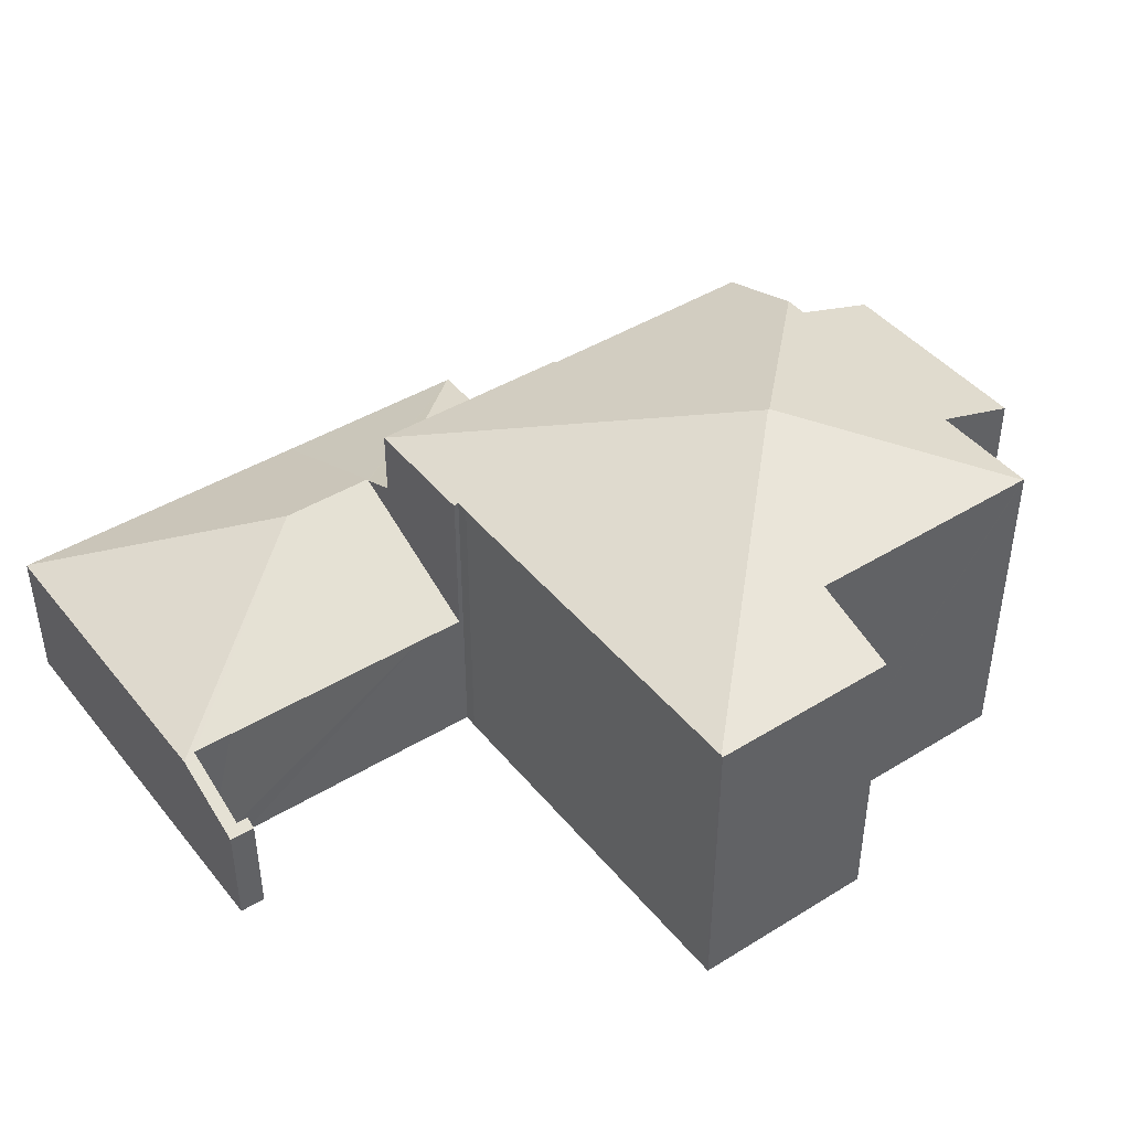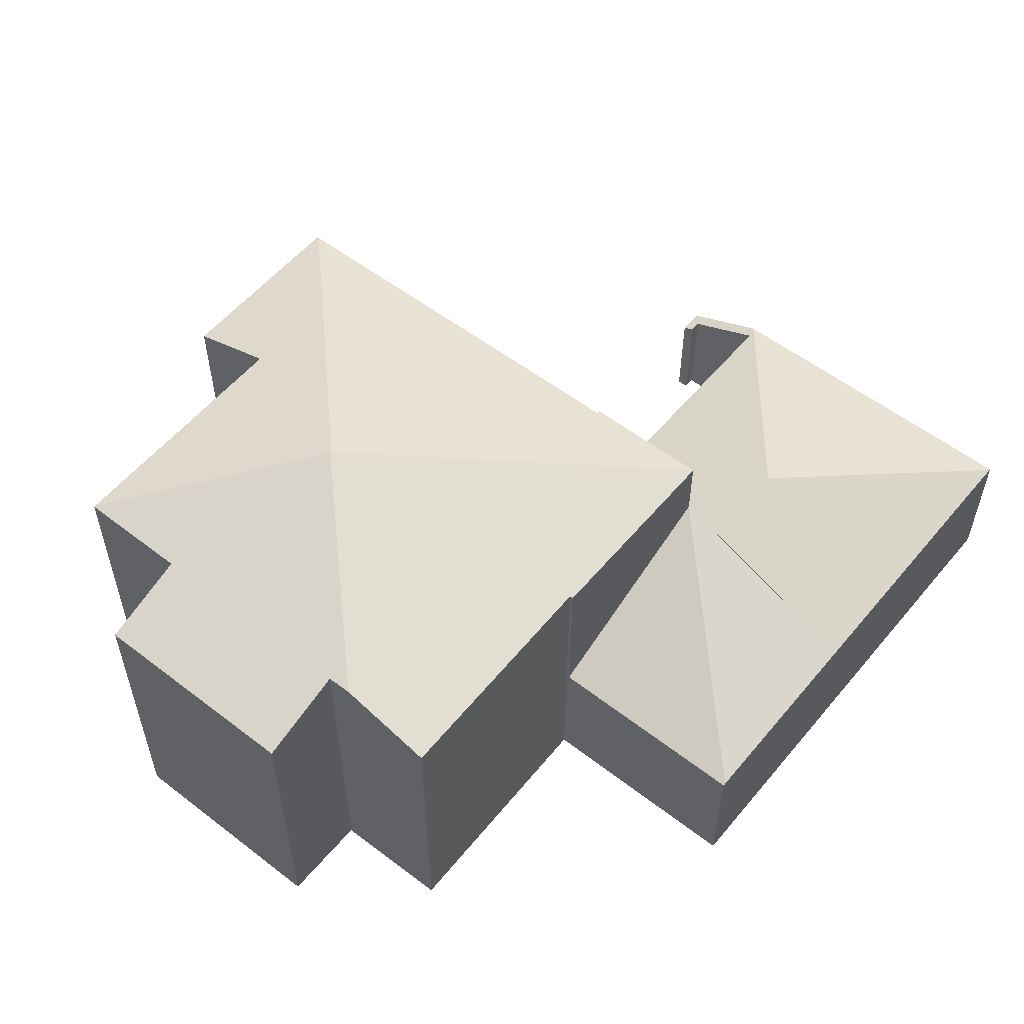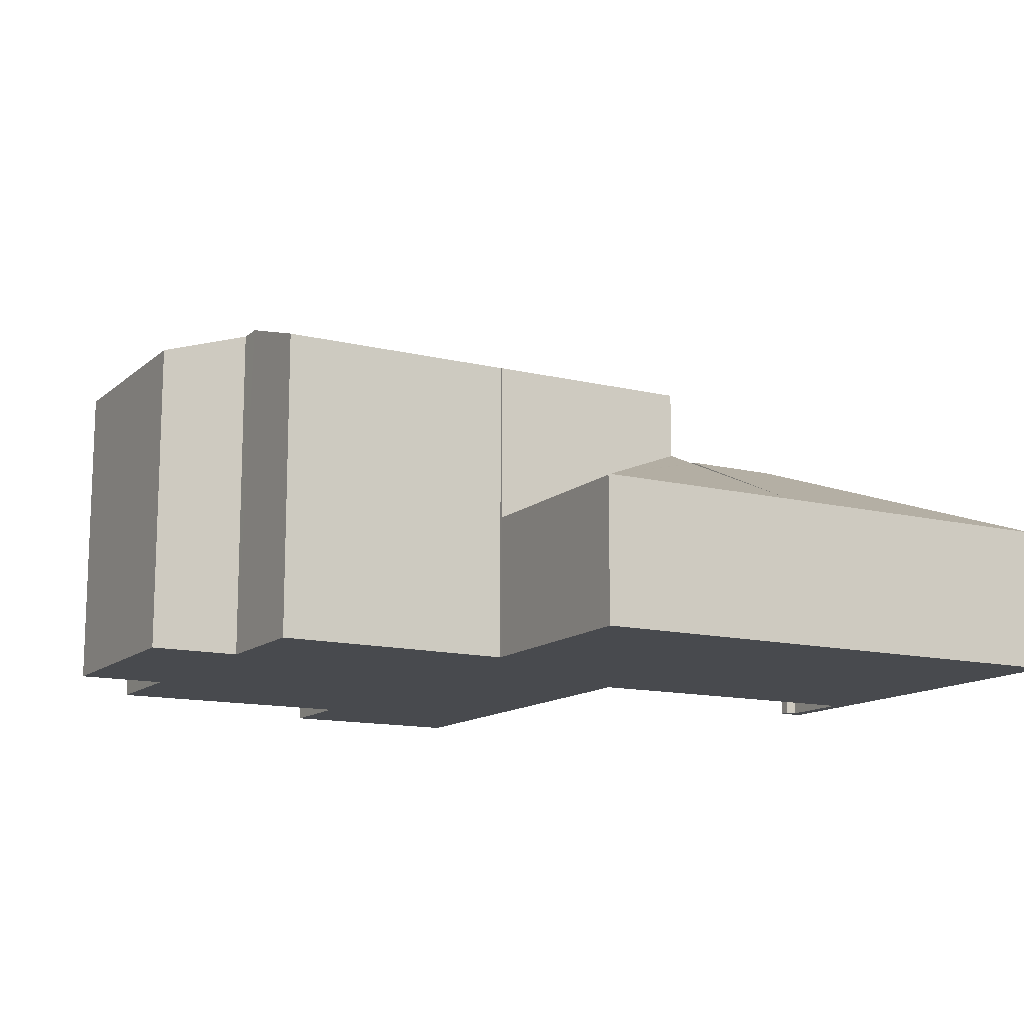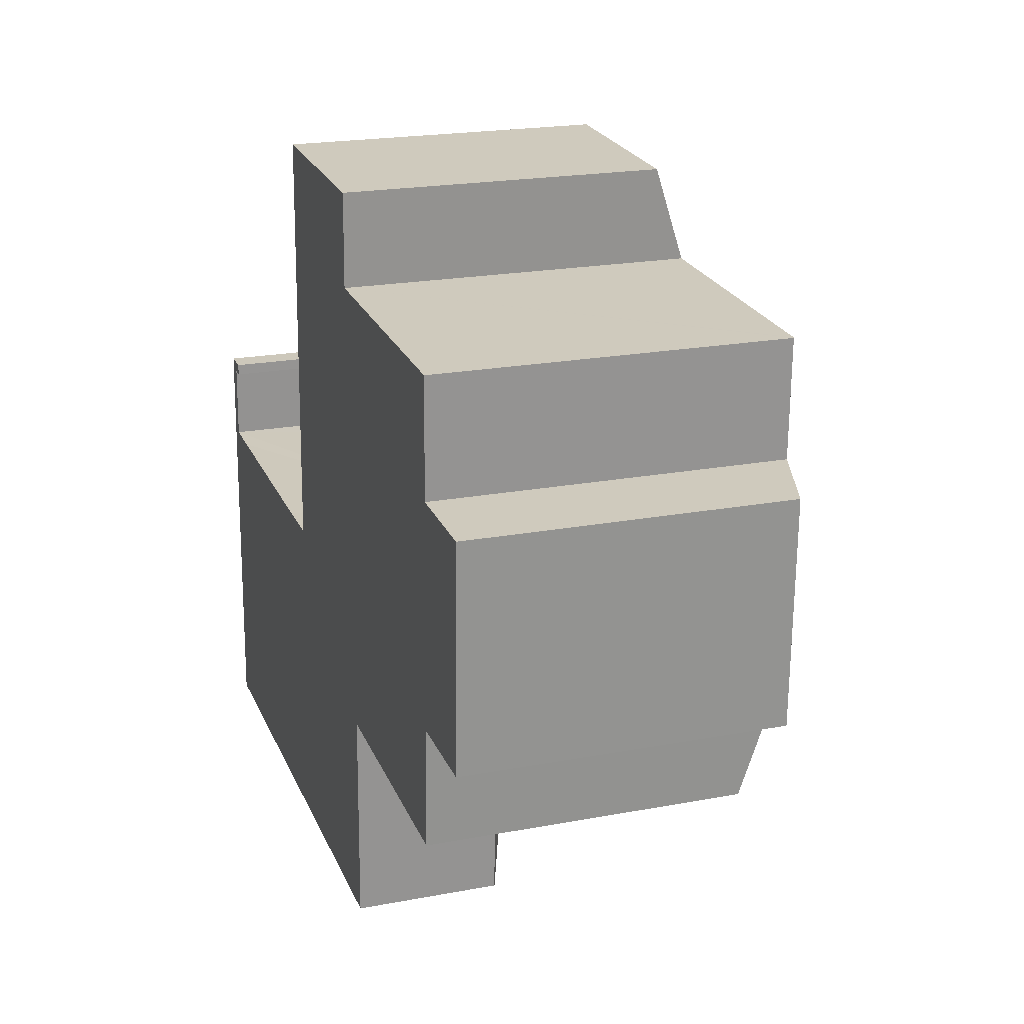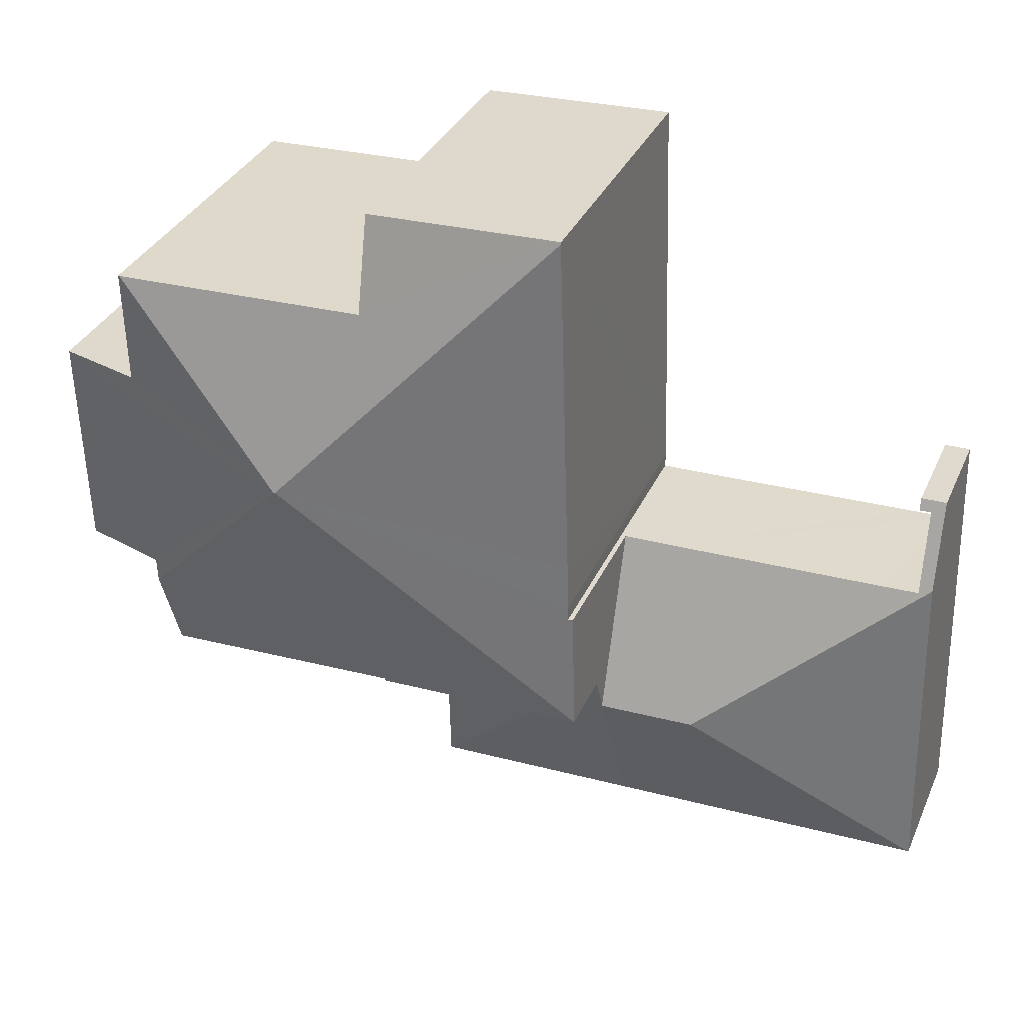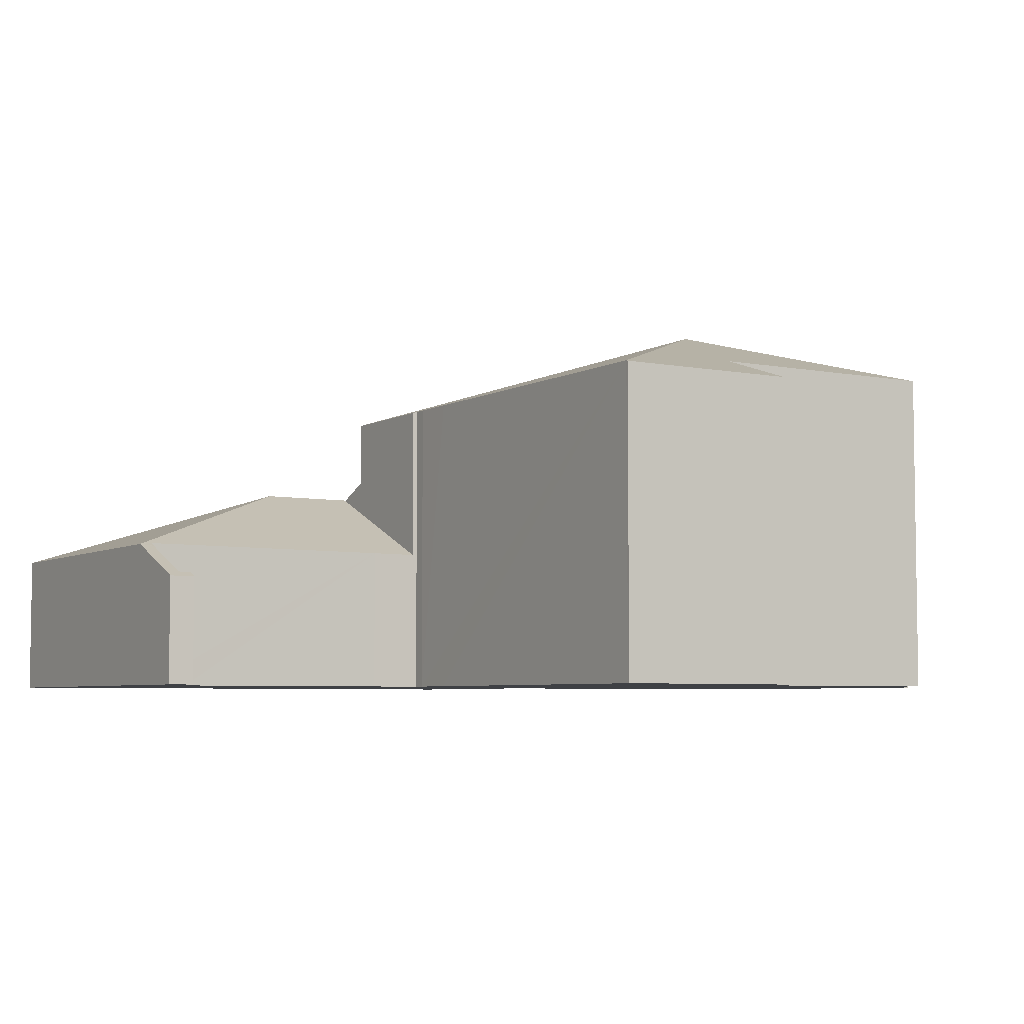
<metadata>
{"format":"obj","ext":"obj","renderer":"f3d","projection":"perspective","resolution":1024,"background":"white","views":[{"elev":43.3,"azim":-34.3,"up":"+Y"},{"elev":55.1,"azim":130.6,"up":"+Y"},{"elev":-13.1,"azim":152.3,"up":"+Y"},{"elev":21.0,"azim":71.3,"up":"+Z"},{"elev":33.4,"azim":-158.6,"up":"+Z"},{"elev":-5.3,"azim":-30.0,"up":"+Y"}]}
</metadata>
<code>
v  19.69 6.942 6.864
v  17.69 7.583 6.915
v  19.82 6.944 11.77
v  17.9 7.584 14.39
v  13.75 8.88 10.51
v  17.87 7.595 14.39
v  17.84 7.579 11.84
v  17.67 7.585 6.365
v  7.409 6.91 4.536
v  12.17 6.933 4.482
v  12.17 6.91 4.409
v  13.71 8.88 10.51
v  17.59 6.913 4.272
v  7.483 6.91 7.419
v  7.592 6.945 7.417
v  7.589 6.942 7.733
v  7.619 6.942 8.798
v  7.867 6.957 16.69
v  12.2 6.944 16.6
v  7.868 6.942 16.74
v  12.13 7.596 14.56
v  12.13 -8.918e-16 14.56
v  12.2 -1.016e-15 16.6
v  17.9 -8.812e-16 14.39
v  17.84 -7.249e-16 11.84
v  19.82 -7.209e-16 11.77
v  19.69 -4.203e-16 6.864
v  17.69 -4.234e-16 6.915
v  17.59 -2.616e-16 4.272
v  17.67 -3.897e-16 6.365
v  12.17 -2.744e-16 4.482
v  12.17 -2.7e-16 4.409
v  17.87 -8.813e-16 14.39
v  7.592 -4.542e-16 7.417
v  7.483 -4.543e-16 7.419
v  7.868 -1.025e-15 16.74
v  7.409 -2.777e-16 4.536
v  7.589 -4.735e-16 7.733
v  7.619 -5.387e-16 8.798
v  7.867 -1.022e-15 16.69
v  12.01 3.294 -0.322
v  12.17 3.284 4.409
v  12.06 3.272 -0.323
v  7.409 5.37 4.536
v  7.385 4.968 3.62
v  7.287 3.295 -0.195
v  7.386 4.983 3.656
v  12.06 1.978e-17 -0.323
v  7.287 1.194e-17 -0.195
v  12.01 1.972e-17 -0.322
v  7.386 -2.239e-16 3.656
v  7.385 -2.217e-16 3.62
v  0.246 2.45 9.551
v  0.825 2.447 9.541
v  0.551 2.562 9.291
v  0.821 2.561 9.286
v  0.2 3.249 7.761
v  0.504 3.25 7.752
v  0.198 3.284 7.685
v  0.499 3.321 7.591
v  5.176 5 3.684
v  1.414 3.321 7.564
v  6.415 3.309 7.437
v  7.483 3.303 7.419
v  7.409 4.59 4.536
v  7.385 4.999 3.62
v  0.032 3.295 -0.001
v  0 3.284 2.011e-16
v  0.246 -5.848e-16 9.551
v  0.825 -5.842e-16 9.541
v  0.499 -4.648e-16 7.591
v  1.414 -4.632e-16 7.564
v  6.415 -4.554e-16 7.437
v  0.821 -5.686e-16 9.286
v  0.551 -5.689e-16 9.291
v  0.504 -4.747e-16 7.752
v  0.032 6.123e-20 -0.001
v  0 0 0
v  0.198 -4.706e-16 7.685
v  0.2 -4.752e-16 7.761
g defaultobject
f 1 2 3
f 4 5 6
f 5 4 7
f 5 7 3
f 5 3 2
f 5 2 8
f 9 10 11
f 10 9 12
f 10 12 13
f 13 12 8
f 8 12 5
f 14 15 9
f 12 9 15
f 16 12 15
f 17 12 16
f 18 12 17
f 19 18 20
f 18 19 21
f 18 21 12
f 12 21 6
f 12 6 5
f 19 22 21
f 22 19 23
f 24 7 4
f 7 24 25
f 26 1 3
f 1 26 27
f 28 8 2
f 8 28 13
f 13 28 29
f 29 28 30
f 31 11 10
f 11 31 32
f 22 6 21
f 6 22 4
f 4 22 24
f 24 22 33
f 25 3 7
f 3 25 26
f 14 34 15
f 34 14 35
f 20 23 19
f 23 20 36
f 1 28 2
f 28 1 27
f 13 31 10
f 31 13 29
f 32 9 11
f 9 32 37
f 37 14 9
f 14 37 35
f 34 16 15
f 16 34 38
f 38 17 16
f 17 38 18
f 18 38 39
f 18 39 40
f 18 40 20
f 20 40 36
f 32 35 37
f 35 32 34
f 34 32 38
f 38 32 39
f 39 32 31
f 39 31 29
f 39 29 40
f 40 29 30
f 40 30 28
f 40 28 27
f 40 27 22
f 22 27 25
f 25 27 26
f 40 22 36
f 25 33 22
f 33 25 24
f 23 36 22
f 41 42 43
f 42 41 44
f 45 41 46
f 47 41 45
f 44 41 47
f 37 42 44
f 42 37 32
f 32 43 42
f 43 32 48
f 43 46 41
f 46 43 48
f 46 48 49
f 49 48 50
f 47 37 44
f 37 47 45
f 37 45 46
f 37 46 51
f 51 46 52
f 52 46 49
f 50 52 49
f 52 50 48
f 52 48 32
f 52 32 51
f 51 32 37
f 53 54 55
f 56 55 54
f 53 55 57
f 58 57 55
f 59 57 58
f 60 59 58
f 61 59 60
f 62 61 60
f 63 61 62
f 64 61 63
f 65 61 64
f 66 61 65
f 47 66 65
f 67 66 46
f 66 67 61
f 68 61 67
f 61 68 59
f 69 54 53
f 54 69 70
f 71 62 60
f 62 71 63
f 63 71 72
f 63 72 73
f 63 73 64
f 64 73 35
f 54 74 56
f 74 54 70
f 75 58 55
f 58 75 60
f 60 75 71
f 71 75 76
f 35 65 64
f 65 35 47
f 47 35 66
f 66 35 46
f 46 35 37
f 46 37 51
f 46 51 52
f 46 52 49
f 56 75 55
f 75 56 74
f 49 67 46
f 67 49 77
f 67 77 68
f 68 77 78
f 78 59 68
f 59 78 79
f 59 79 57
f 57 79 53
f 53 79 80
f 53 80 69
f 70 75 74
f 75 70 69
f 52 77 49
f 77 52 51
f 77 51 37
f 77 37 35
f 77 35 73
f 77 73 72
f 77 72 78
f 78 72 71
f 78 71 79
f 79 71 76
f 79 76 75
f 79 75 80
f 80 75 69

</code>
